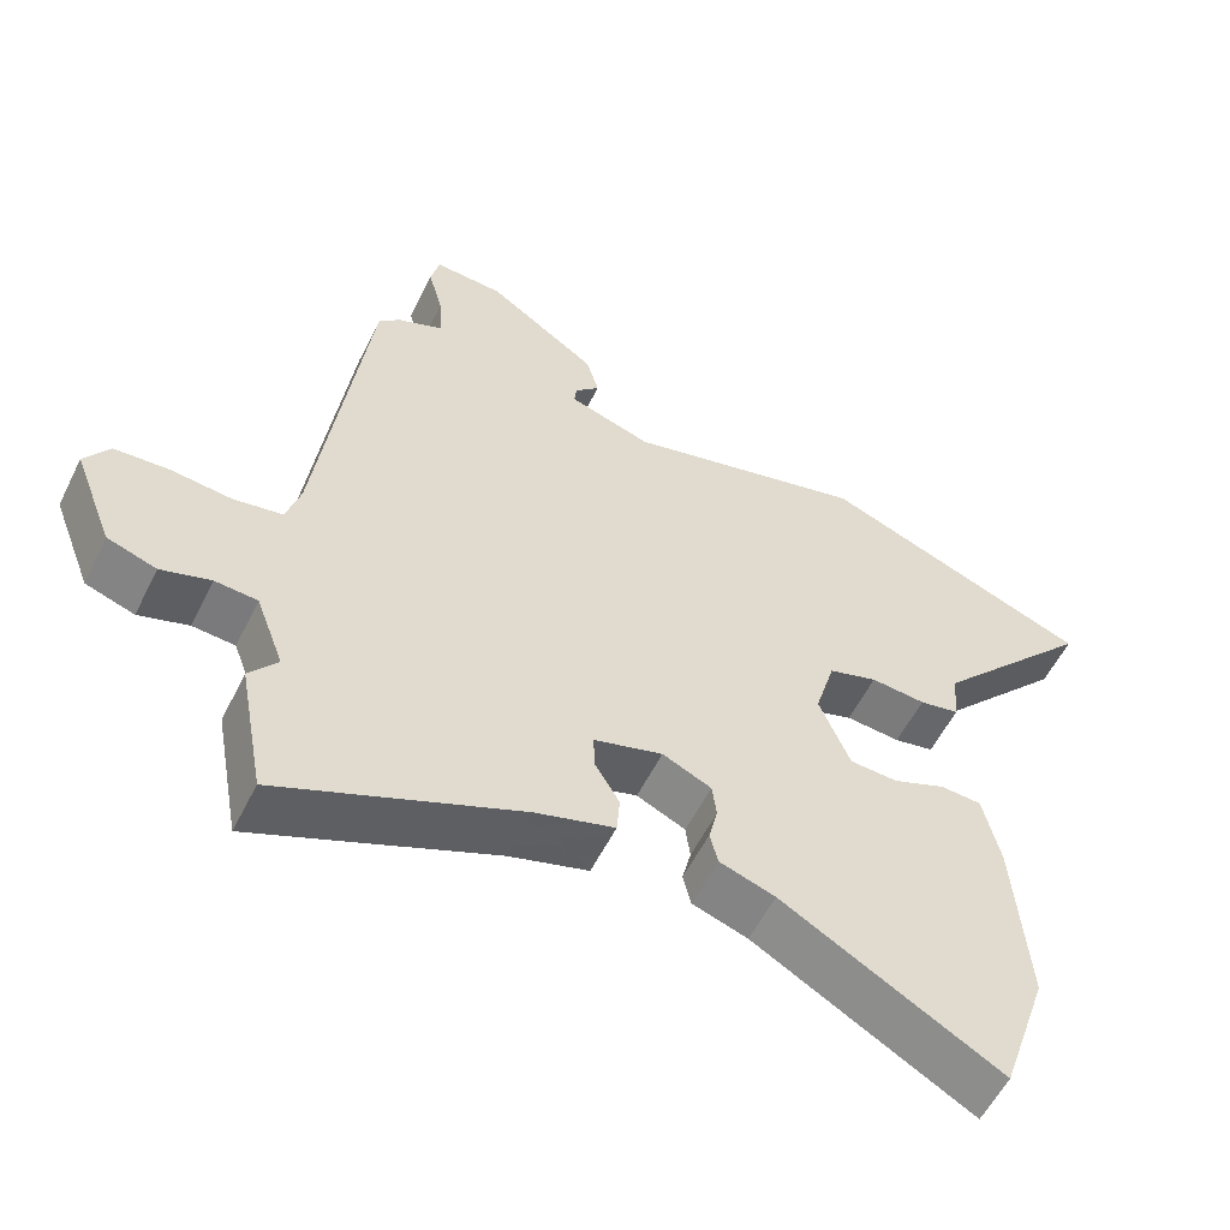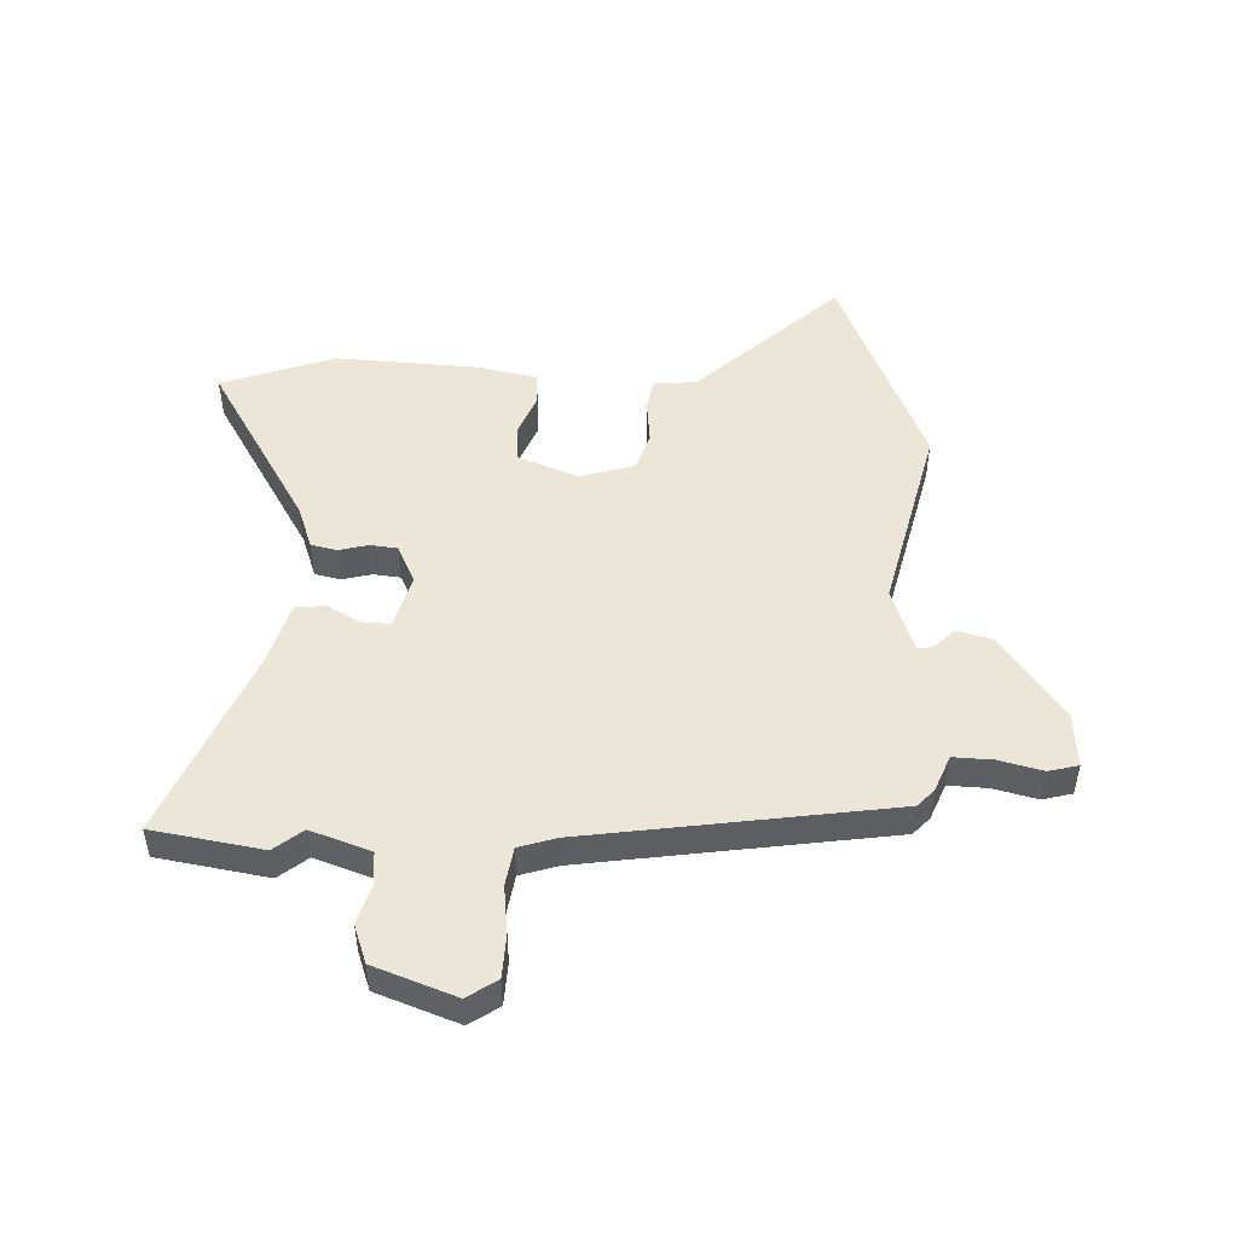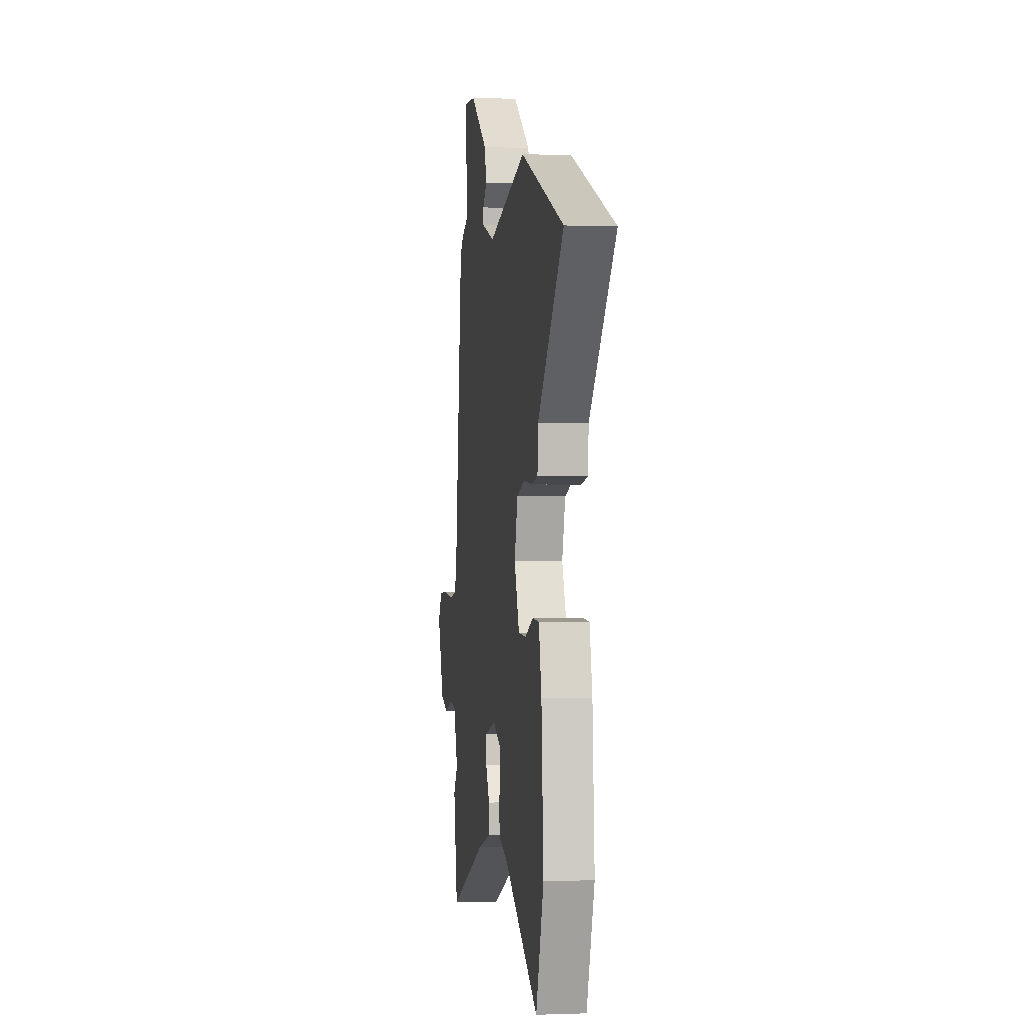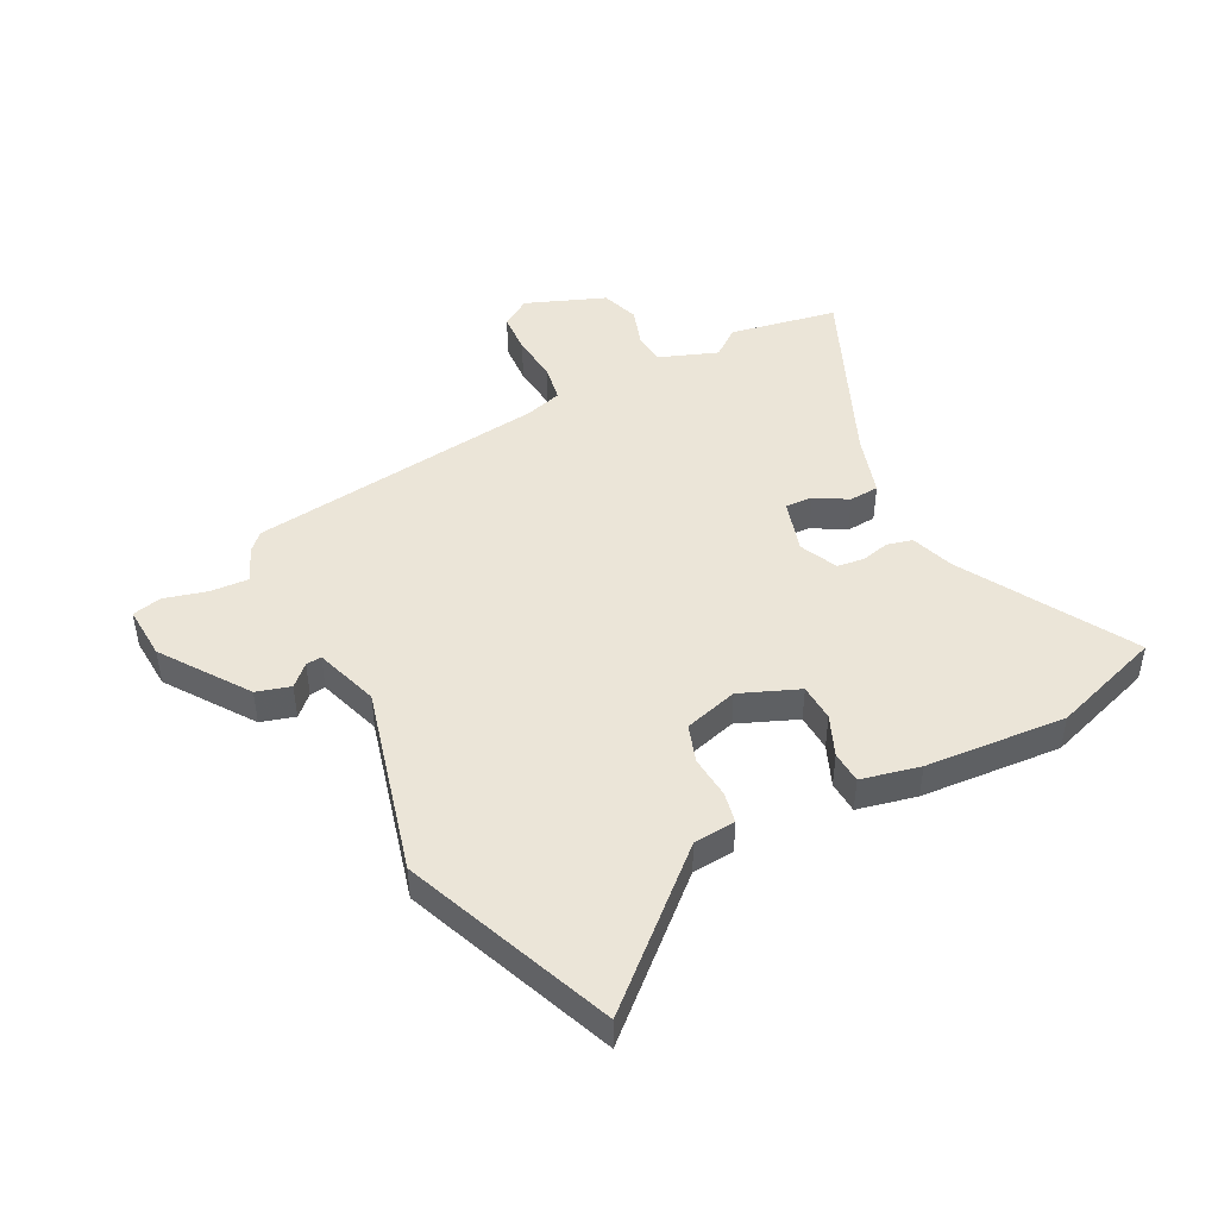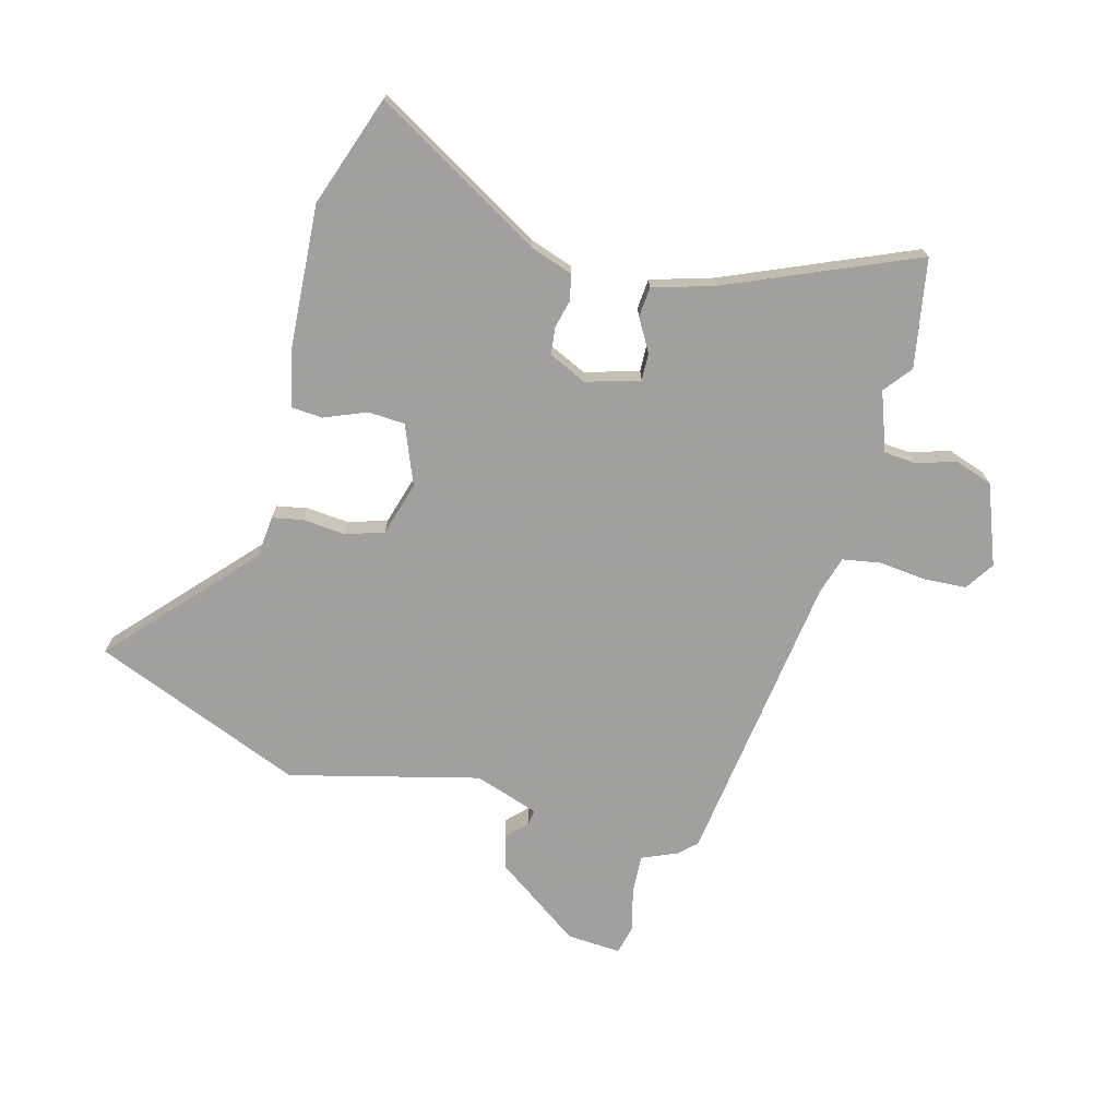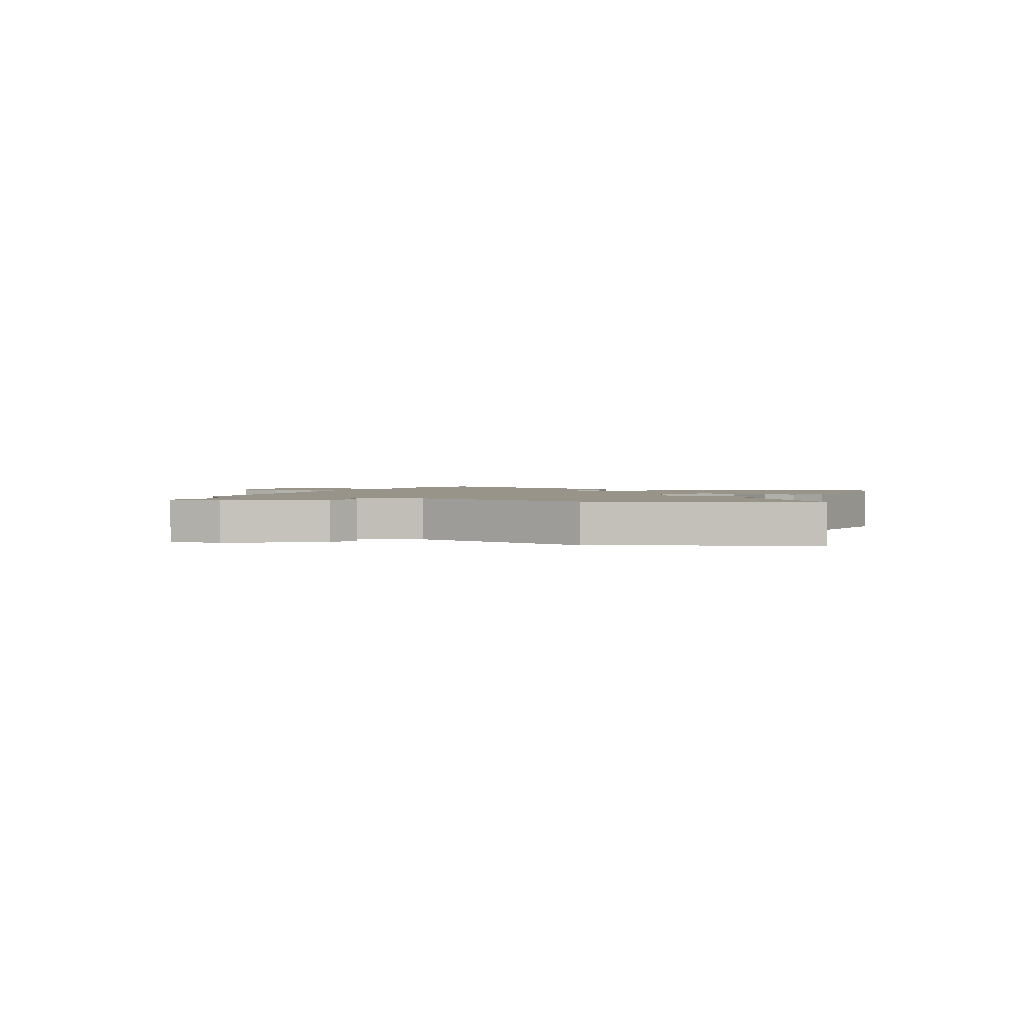
<metadata>
{"format":"obj","ext":"obj","renderer":"f3d","projection":"perspective","resolution":1024,"background":"white","views":[{"elev":-56.9,"azim":-26.3,"up":"+Z"},{"elev":49.1,"azim":-89.0,"up":"+Y"},{"elev":0.1,"azim":82.0,"up":"+Z"},{"elev":45.8,"azim":62.7,"up":"+Y"},{"elev":-71.9,"azim":164.4,"up":"+Y"},{"elev":1.7,"azim":25.0,"up":"+Y"}]}
</metadata>
<code>
v 0.521 0.07 -0.438
v 0.456 0.07 -0.631
v 0.161 0.07 -0.463
v 0.086 0.07 -0.438
v 0.075 0.07 -0.394
v 0.087 0.07 -0.344
v 0.081 0.07 -0.297
v 0.015 0.07 -0.267
v -0.078 0.07 -0.295
v -0.076 0.07 -0.343
v -0.043 0.07 -0.399
v -0.047 0.07 -0.451
v -0.154 0.07 -0.484
v -0.477 0.07 -0.625
v -0.512 0.07 -0.437
v -0.474 0.07 -0.388
v -0.512 0.07 -0.286
v -0.569 0.07 -0.282
v -0.636 0.07 -0.304
v -0.702 0.07 -0.282
v -0.756 0.07 -0.144
v -0.723 0.07 -0.093
v -0.65 0.07 -0.088
v -0.567 0.07 -0.096
v -0.501 0.07 -0.084
v -0.482 0.07 -0.019
v -0.416 0.07 0.5
v -0.387 0.07 0.528
v -0.325 0.07 0.555
v -0.329 0.07 0.622
v -0.349 0.07 0.696
v -0.337 0.07 0.747
v -0.243 0.07 0.742
v -0.094 0.07 0.639
v -0.077 0.07 0.58
v -0.111 0.07 0.545
v -0.114 0.07 0.518
v -0.002 0.07 0.482
v 0.326 0.07 0.568
v 0.692 0.07 0.425
v 0.473 0.07 0.181
v 0.467 0.07 0.108
v 0.413 0.07 0.097
v 0.339 0.07 0.103
v 0.273 0.07 0.081
v 0.246 0.07 -0.013
v 0.288 0.07 -0.115
v 0.353 0.07 -0.118
v 0.424 0.07 -0.088
v 0.48 0.07 -0.091
v 0.503 0.07 -0.193
v 0.521 0 -0.438
v 0.456 0 -0.631
v 0.161 0 -0.463
v 0.086 0 -0.438
v 0.075 0 -0.394
v 0.087 0 -0.344
v 0.081 0 -0.297
v 0.015 0 -0.267
v -0.078 0 -0.295
v -0.076 0 -0.343
v -0.043 0 -0.399
v -0.047 0 -0.451
v -0.154 0 -0.484
v -0.477 0 -0.625
v -0.512 0 -0.437
v -0.474 0 -0.388
v -0.512 0 -0.286
v -0.569 0 -0.282
v -0.636 0 -0.304
v -0.702 0 -0.282
v -0.756 0 -0.144
v -0.723 0 -0.093
v -0.65 0 -0.088
v -0.567 0 -0.096
v -0.501 0 -0.084
v -0.482 0 -0.019
v -0.416 0 0.5
v -0.387 0 0.528
v -0.325 0 0.555
v -0.329 0 0.622
v -0.349 0 0.696
v -0.337 0 0.747
v -0.243 0 0.742
v -0.094 0 0.639
v -0.077 0 0.58
v -0.111 0 0.545
v -0.114 0 0.518
v -0.002 0 0.482
v 0.326 0 0.568
v 0.692 0 0.425
v 0.473 0 0.181
v 0.467 0 0.108
v 0.413 0 0.097
v 0.339 0 0.103
v 0.273 0 0.081
v 0.246 0 -0.013
v 0.288 0 -0.115
v 0.353 0 -0.118
v 0.424 0 -0.088
v 0.48 0 -0.091
v 0.503 0 -0.193
f 48 49 50 51
f 47 48 51 1
f 41 42 43 44
f 41 44 45
f 38 39 40 41
f 37 38 41 45
f 33 34 35 36
f 33 36 37
f 30 31 32 33
f 29 30 33 37
f 26 27 28 29
f 26 29 37 45
f 21 22 23 24
f 21 24 25
f 18 19 20 21
f 17 18 21 25
f 16 17 25 26
f 13 14 15 16
f 10 11 12 13
f 9 10 13 16
f 8 9 16 26
f 3 4 5 6
f 3 6 7
f 47 1 2 3
f 46 47 3 7
f 26 45 46
f 7 8 26 46
f 102 101 100 99
f 52 102 99 98
f 95 94 93 92
f 96 95 92
f 92 91 90 89
f 96 92 89 88
f 87 86 85 84
f 88 87 84
f 84 83 82 81
f 88 84 81 80
f 80 79 78 77
f 96 88 80 77
f 75 74 73 72
f 76 75 72
f 72 71 70 69
f 76 72 69 68
f 77 76 68 67
f 67 66 65 64
f 64 63 62 61
f 67 64 61 60
f 77 67 60 59
f 57 56 55 54
f 58 57 54
f 54 53 52 98
f 58 54 98 97
f 97 96 77
f 97 77 59 58
f 1 52 53 2
f 2 53 54 3
f 3 54 55 4
f 4 55 56 5
f 5 56 57 6
f 6 57 58 7
f 7 58 59 8
f 8 59 60 9
f 9 60 61 10
f 10 61 62 11
f 11 62 63 12
f 12 63 64 13
f 13 64 65 14
f 14 65 66 15
f 15 66 67 16
f 16 67 68 17
f 17 68 69 18
f 18 69 70 19
f 19 70 71 20
f 20 71 72 21
f 21 72 73 22
f 22 73 74 23
f 23 74 75 24
f 24 75 76 25
f 25 76 77 26
f 26 77 78 27
f 27 78 79 28
f 28 79 80 29
f 29 80 81 30
f 30 81 82 31
f 31 82 83 32
f 32 83 84 33
f 33 84 85 34
f 34 85 86 35
f 35 86 87 36
f 36 87 88 37
f 37 88 89 38
f 38 89 90 39
f 39 90 91 40
f 40 91 92 41
f 41 92 93 42
f 42 93 94 43
f 43 94 95 44
f 44 95 96 45
f 45 96 97 46
f 46 97 98 47
f 47 98 99 48
f 48 99 100 49
f 49 100 101 50
f 50 101 102 51
f 51 102 52 1

</code>
